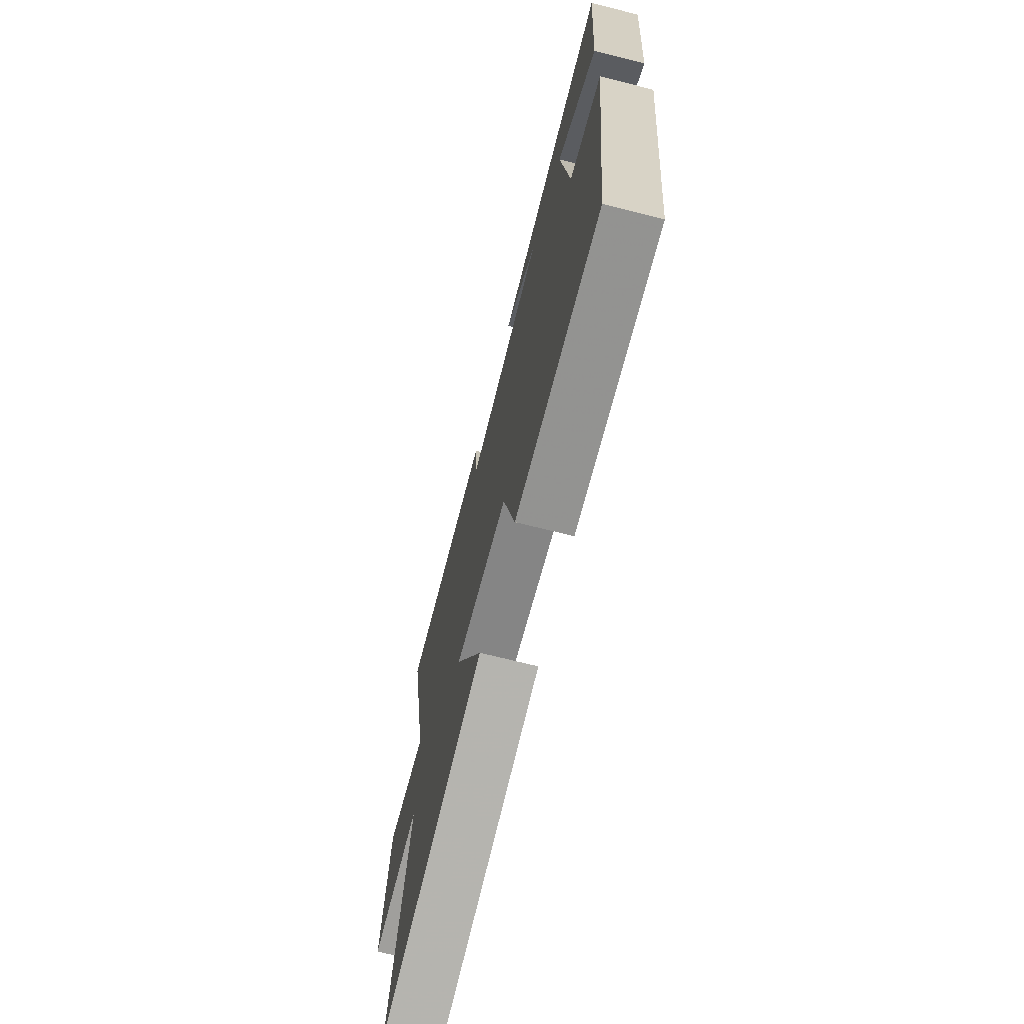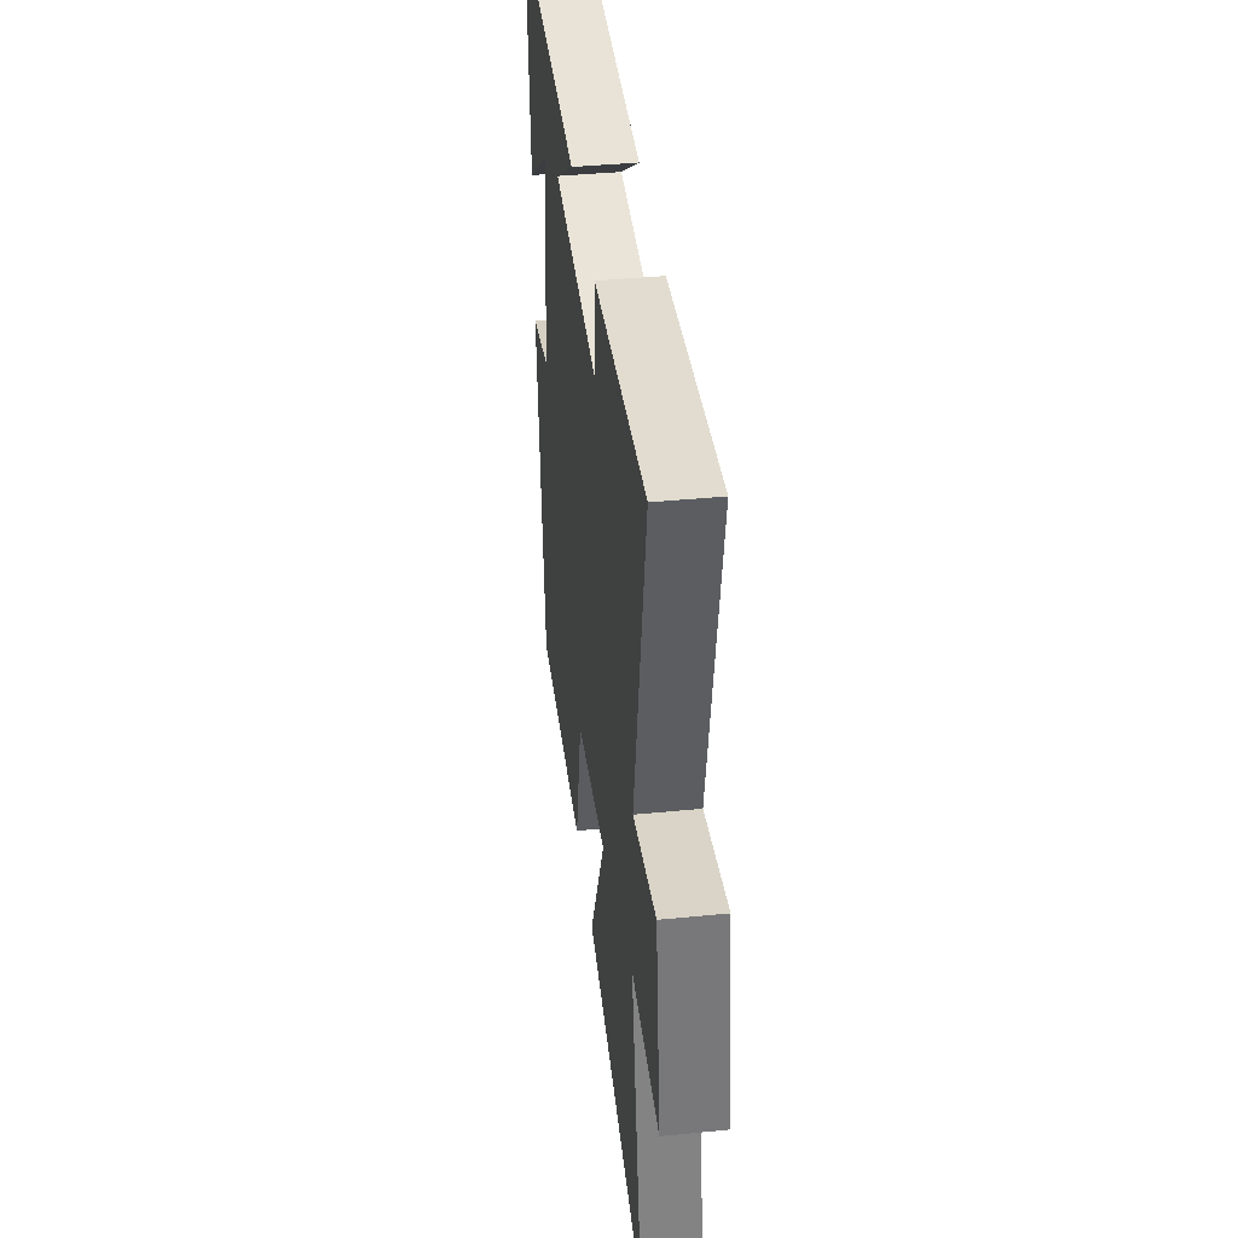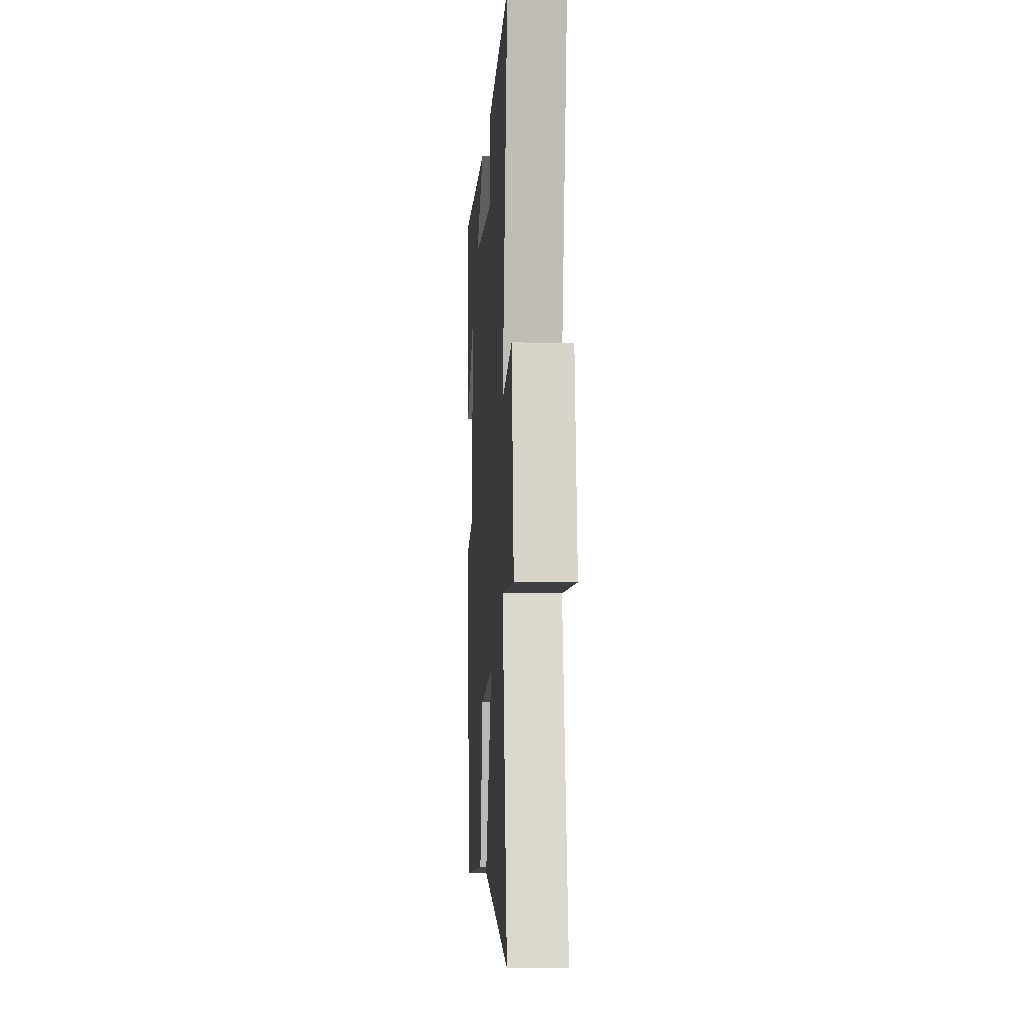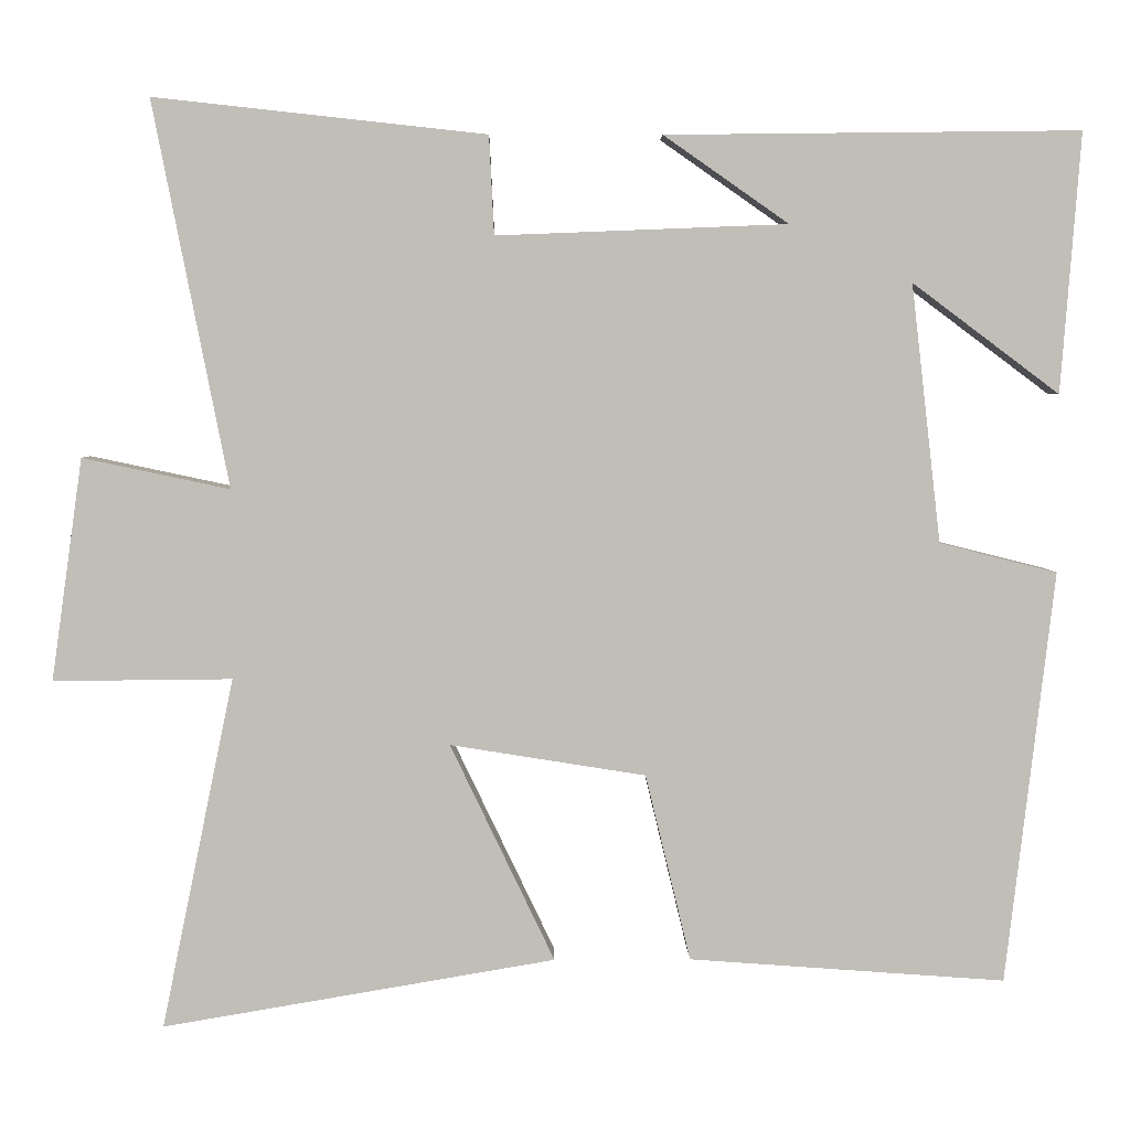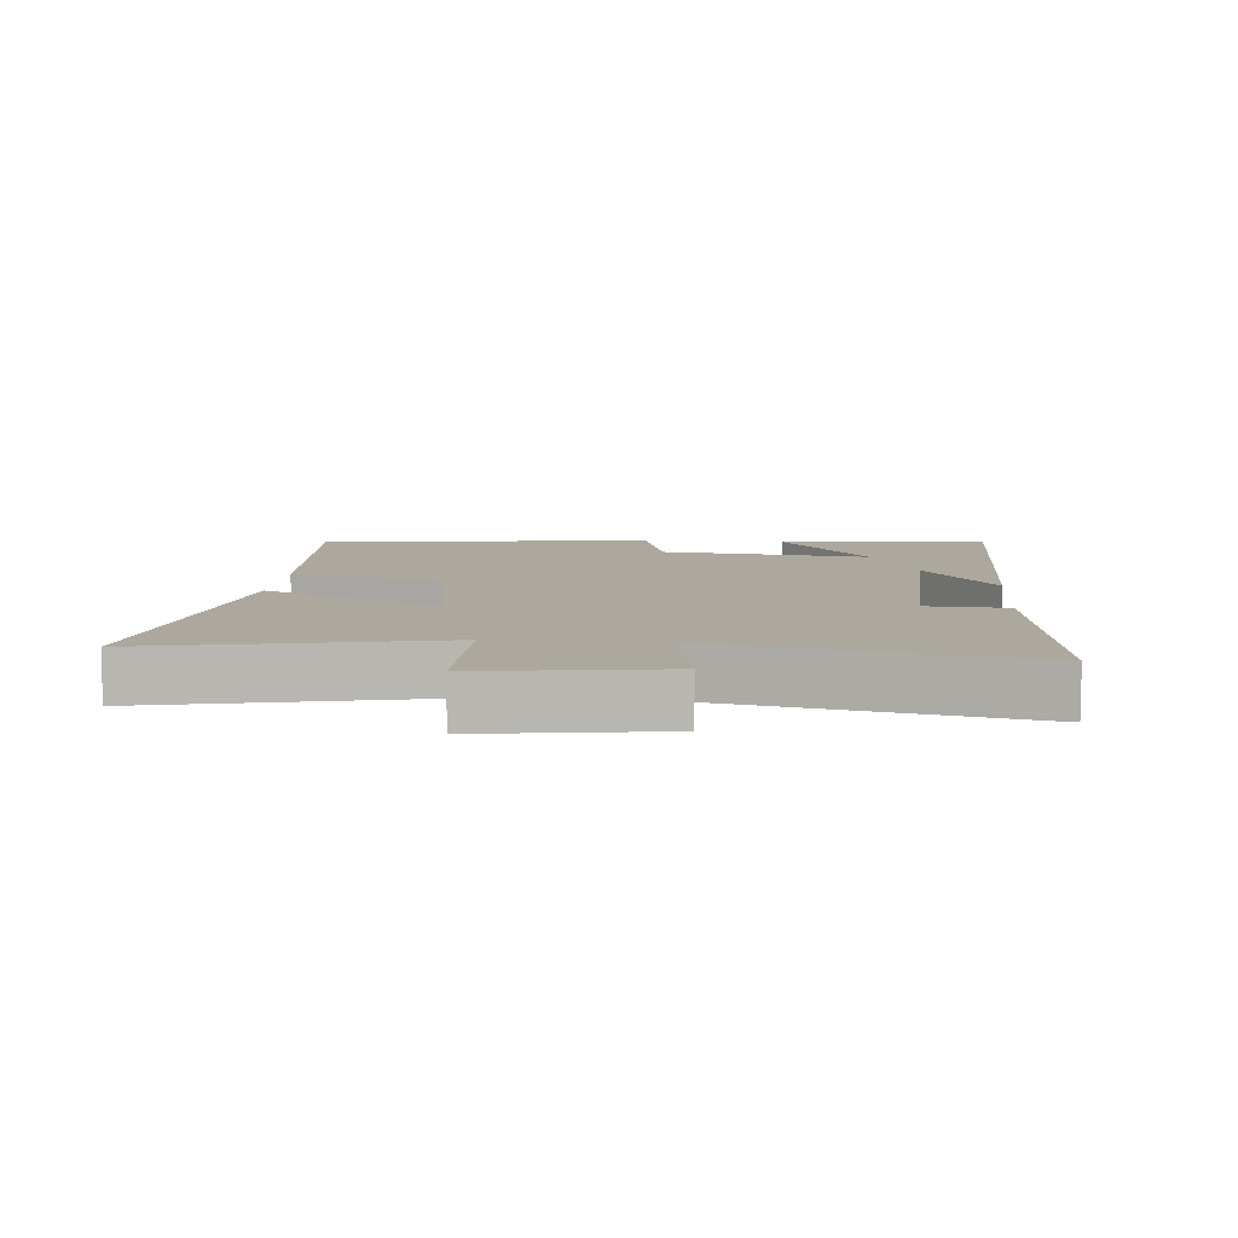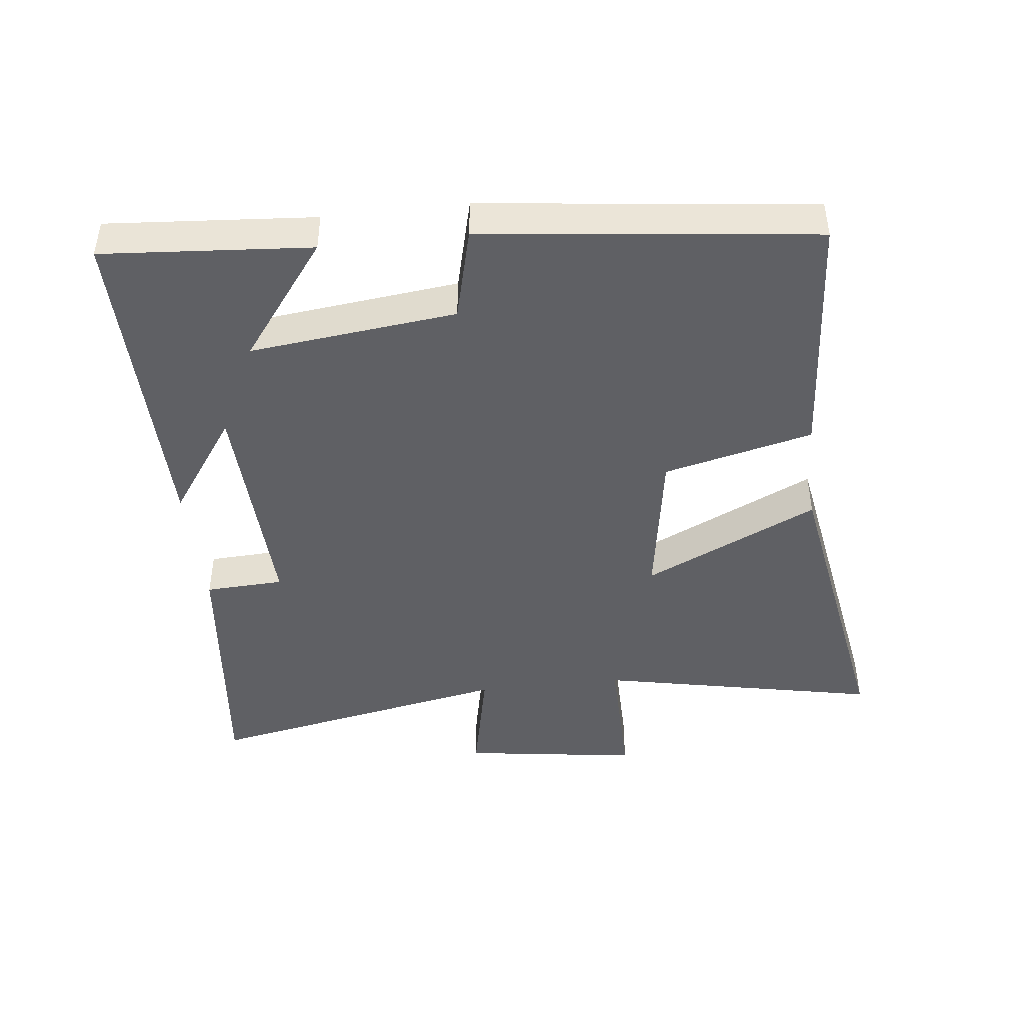
<metadata>
{"format":"obj","ext":"obj","renderer":"f3d","projection":"perspective","resolution":1024,"background":"white","views":[{"elev":-70.7,"azim":75.9,"up":"+Z"},{"elev":40.9,"azim":-96.9,"up":"+Z"},{"elev":-5.6,"azim":-93.4,"up":"+Z"},{"elev":4.1,"azim":-1.0,"up":"+Z"},{"elev":8.7,"azim":-85.2,"up":"+Y"},{"elev":-44.4,"azim":96.5,"up":"+Y"}]}
</metadata>
<code>
v -0.592 0.07 0.544
v -0.188 0.07 0.5
v -0.182 0.07 0.38
v 0.172 0.07 0.394
v 0.02 0.07 0.5
v 0.524 0.07 0.506
v 0.5 0.07 0.19
v 0.321 0.07 0.324
v 0.357 0.07 0.01
v 0.5 0.07 -0.026
v 0.441 0.07 -0.528
v 0.056 0.07 -0.5
v 0.001 0.07 -0.273
v -0.237 0.07 -0.235
v -0.11 0.07 -0.5
v -0.588 0.07 -0.581
v -0.5 0.07 -0.154
v -0.717 0.07 -0.156
v -0.679 0.07 0.114
v -0.5 0.07 0.076
v -0.592 0 0.544
v -0.188 0 0.5
v -0.182 0 0.38
v 0.172 0 0.394
v 0.02 0 0.5
v 0.524 0 0.506
v 0.5 0 0.19
v 0.321 0 0.324
v 0.357 0 0.01
v 0.5 0 -0.026
v 0.441 0 -0.528
v 0.056 0 -0.5
v 0.001 0 -0.273
v -0.237 0 -0.235
v -0.11 0 -0.5
v -0.588 0 -0.581
v -0.5 0 -0.154
v -0.717 0 -0.156
v -0.679 0 0.114
v -0.5 0 0.076
f 17 18 19 20
f 14 15 16 17
f 13 14 17 20
f 10 11 12 13
f 9 10 13 20
f 8 9 20
f 6 7 8
f 4 5 6 8
f 3 4 8 20
f 1 2 3 20
f 40 39 38 37
f 37 36 35 34
f 40 37 34 33
f 33 32 31 30
f 40 33 30 29
f 40 29 28
f 28 27 26
f 28 26 25 24
f 40 28 24 23
f 40 23 22 21
f 1 21 22 2
f 2 22 23 3
f 3 23 24 4
f 4 24 25 5
f 5 25 26 6
f 6 26 27 7
f 7 27 28 8
f 8 28 29 9
f 9 29 30 10
f 10 30 31 11
f 11 31 32 12
f 12 32 33 13
f 13 33 34 14
f 14 34 35 15
f 15 35 36 16
f 16 36 37 17
f 17 37 38 18
f 18 38 39 19
f 19 39 40 20
f 20 40 21 1

</code>
